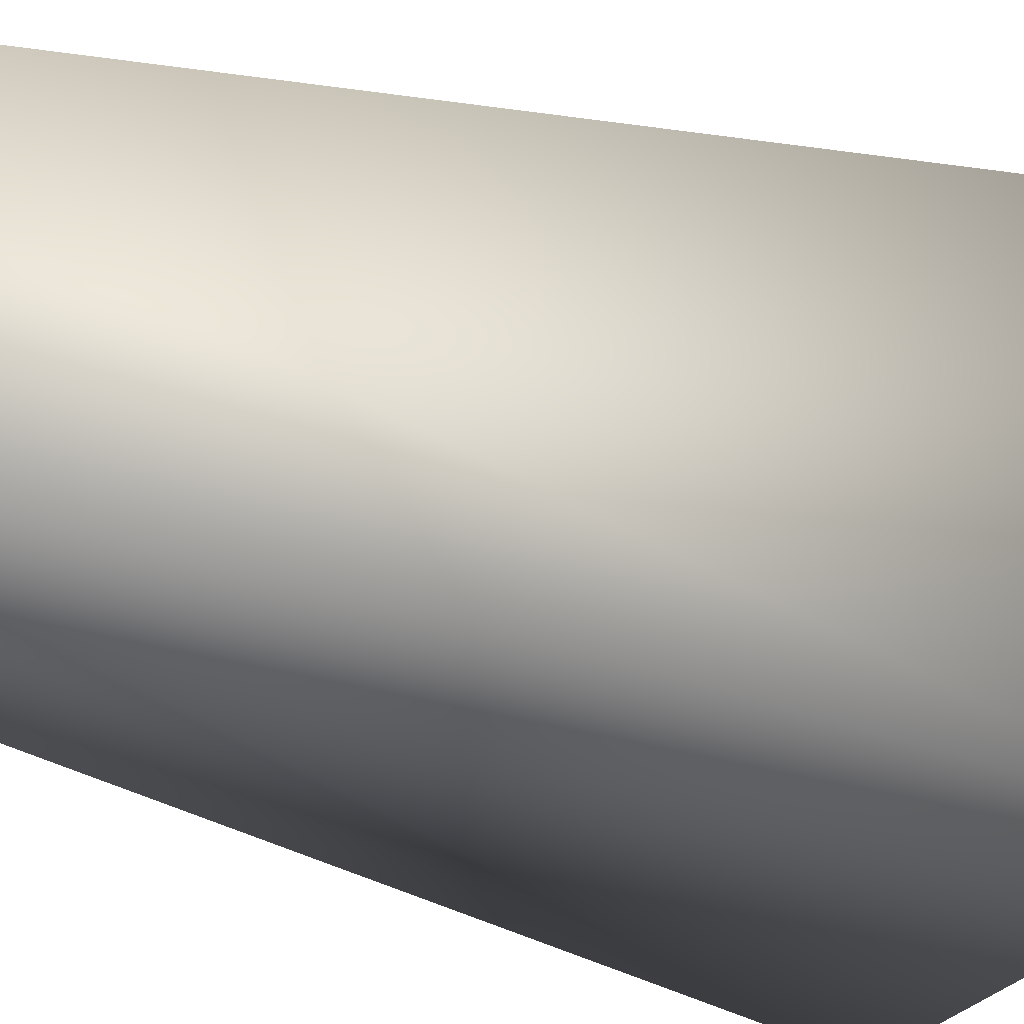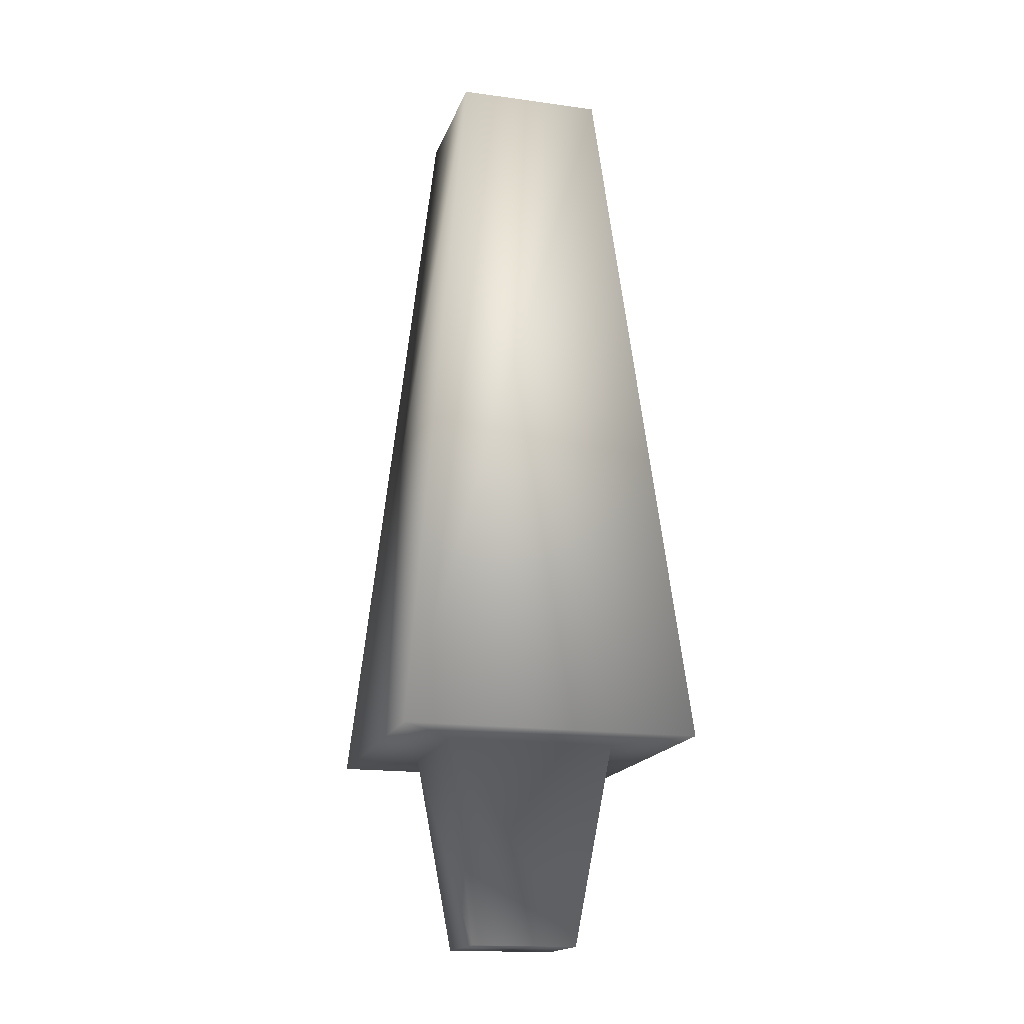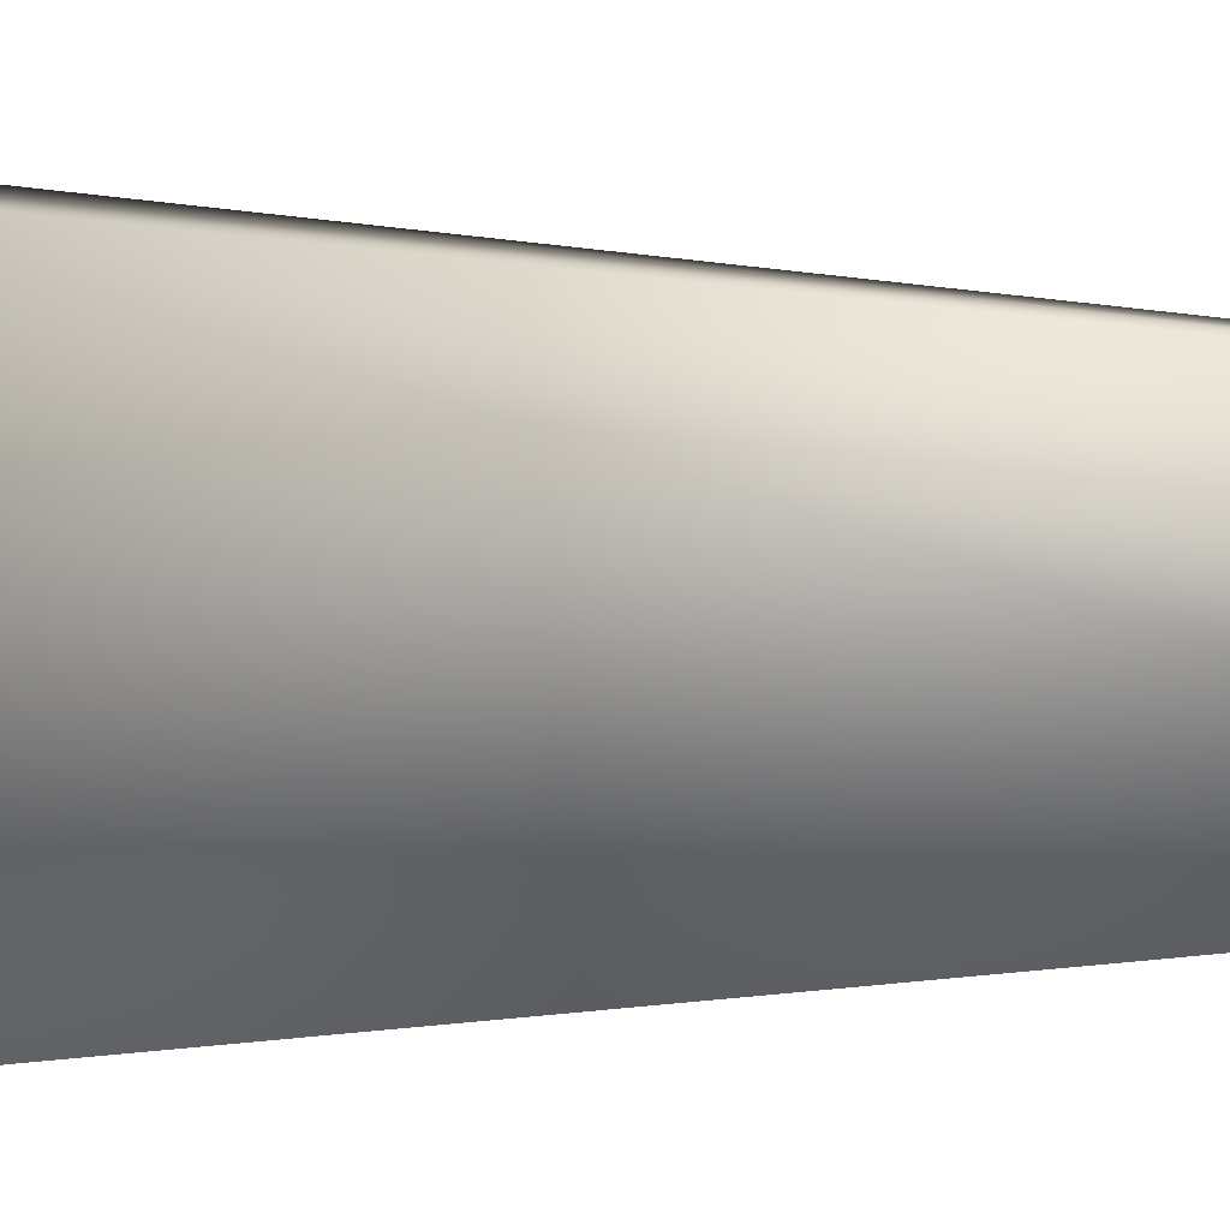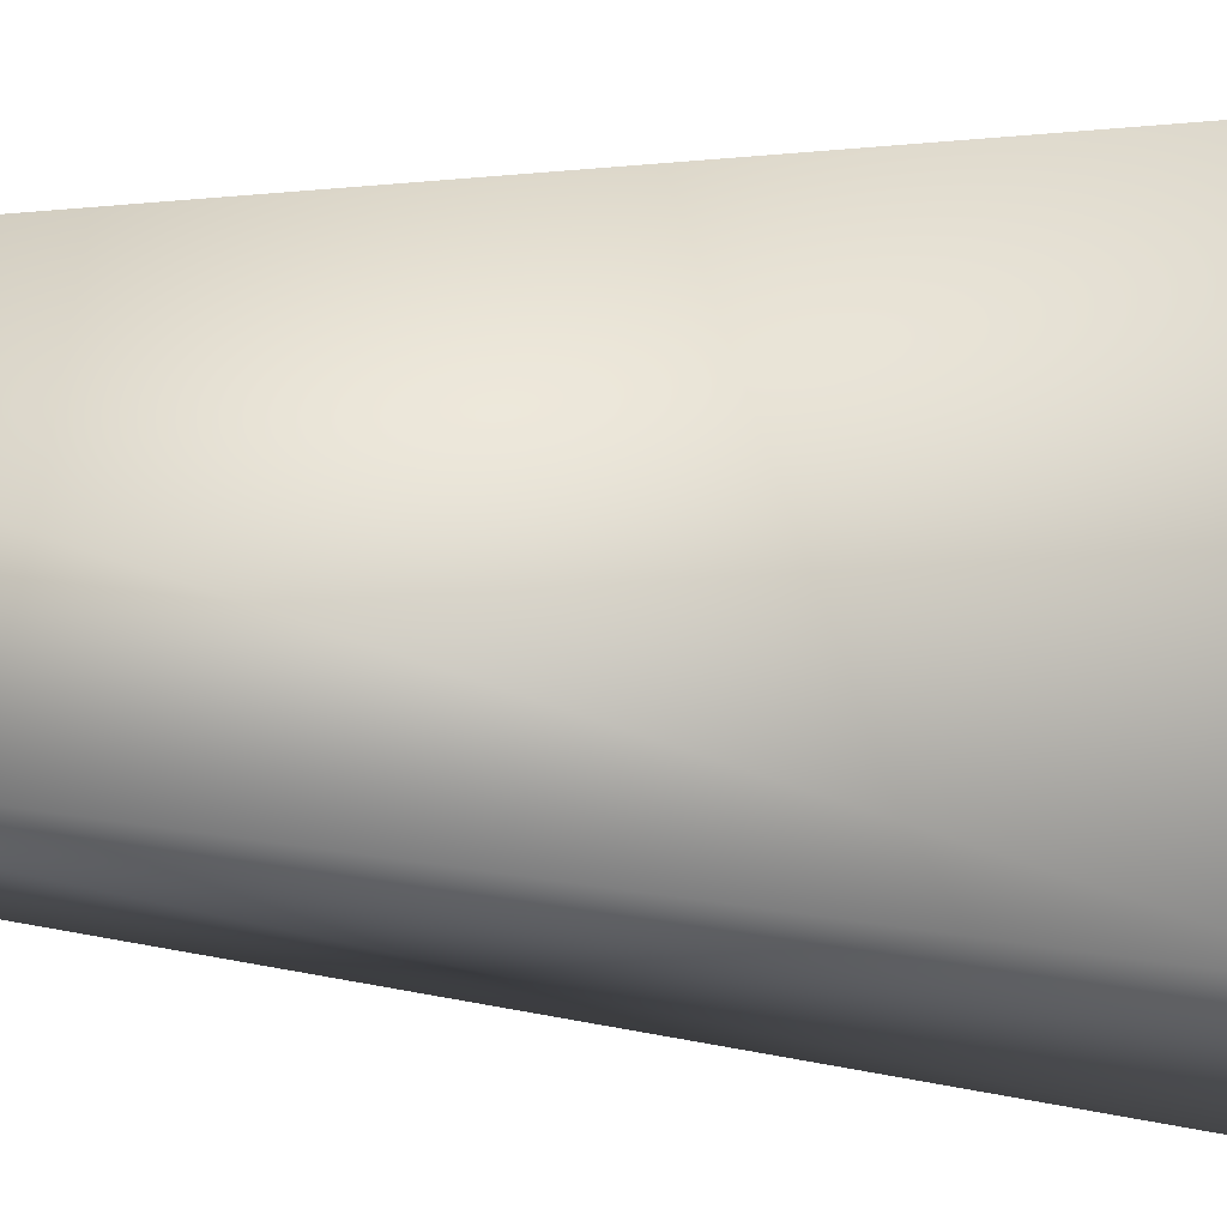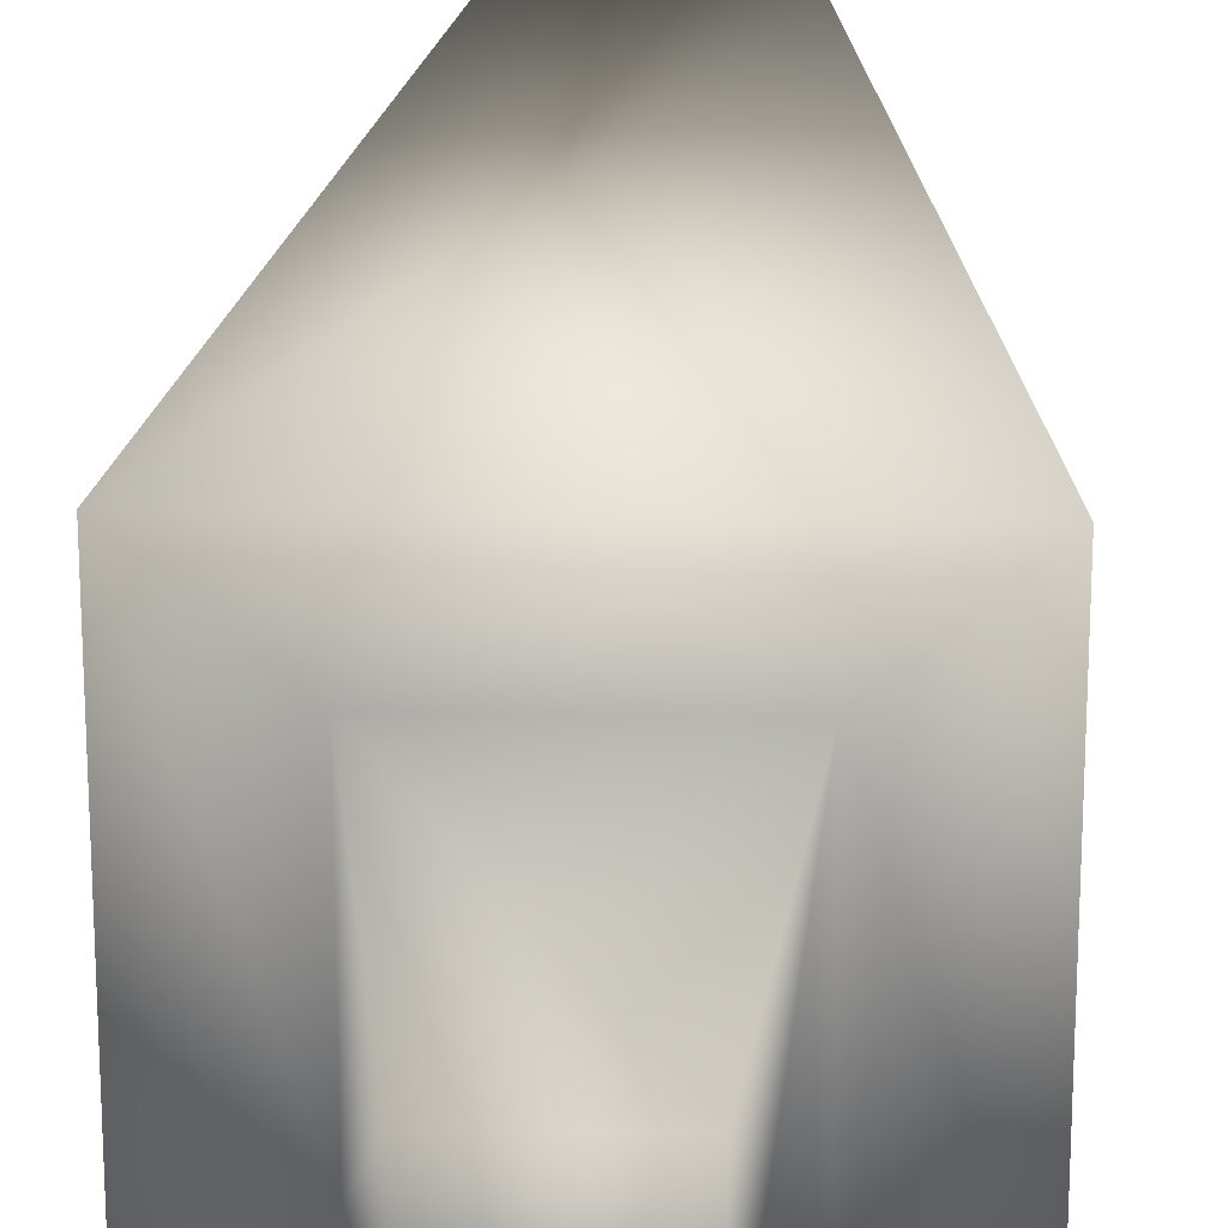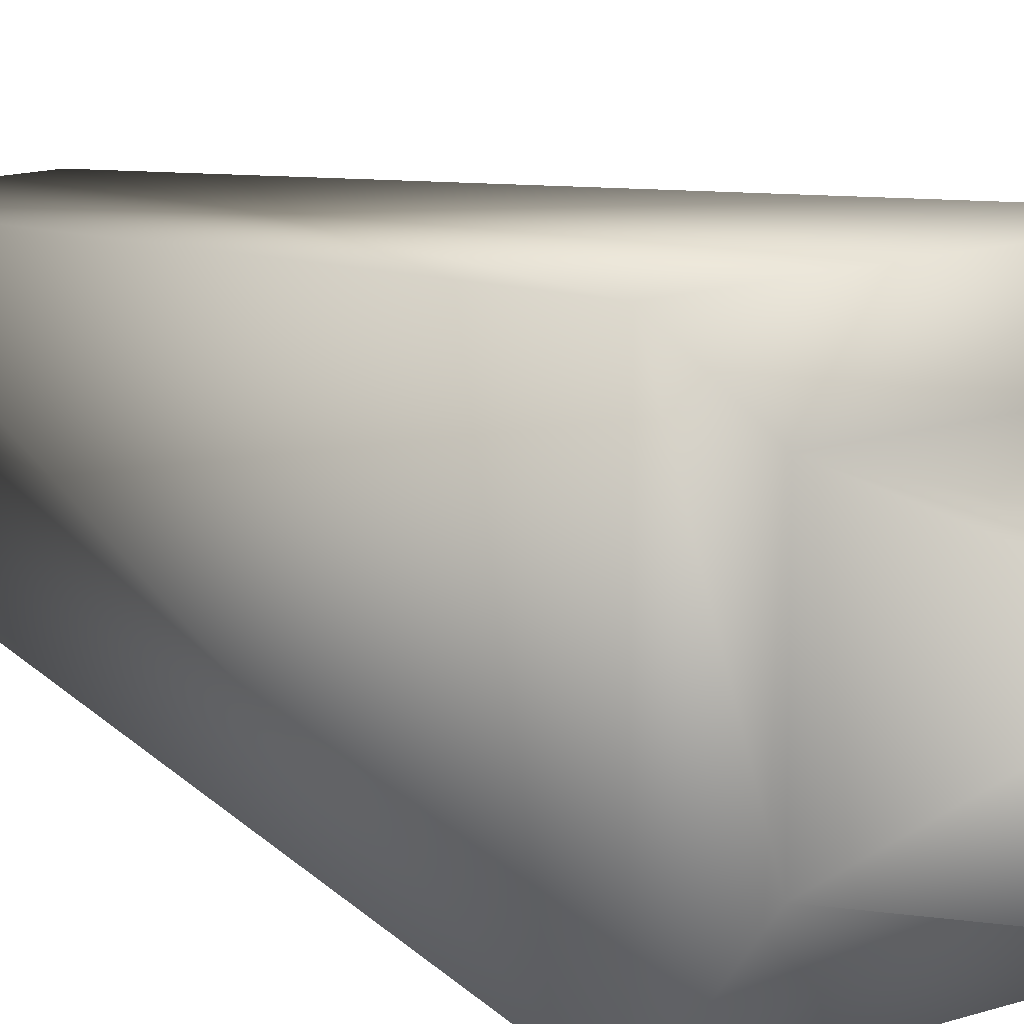
<metadata>
{"format":"obj","ext":"obj","renderer":"f3d","projection":"perspective","resolution":1024,"background":"white","views":[{"elev":-26.2,"azim":-119.0,"up":"+Z"},{"elev":-17.1,"azim":74.5,"up":"+Y"},{"elev":4.4,"azim":99.6,"up":"+Z"},{"elev":75.4,"azim":-86.8,"up":"+Z"},{"elev":23.8,"azim":1.9,"up":"+Z"},{"elev":13.7,"azim":-37.2,"up":"+Z"}]}
</metadata>
<code>
v  -0.1045 -0 0.1219
v  -0.1045 0 -0.1219
v  0.1045 0 -0.1219
v  0.1045 -0 0.1219
v  -0.1682 2.114 0.1677
v  0.1682 2.114 0.1677
v  0.1682 2.114 -0.1677
v  -0.1682 2.114 -0.1677
v  -0.338 0.4543 0.337
v  0.338 0.4543 0.337
v  0.338 0.4543 -0.337
v  -0.338 0.4543 -0.337
v  -0.1719 0.4543 -0.1918
v  -0.1719 0.4543 0.1918
v  0.1719 0.4543 -0.1918
v  0.1719 0.4543 0.1918
o Box001
g Box001
f 1 2 3 4
f 5 6 7 8
f 9 10 6 5
f 10 11 7 6
f 11 12 8 7
f 12 9 5 8
f 9 12 13 14
f 12 11 15 13
f 11 10 16 15
f 10 9 14 16
f 1 14 13 2
f 2 13 15 3
f 3 15 16 4
f 4 16 14 1

</code>
